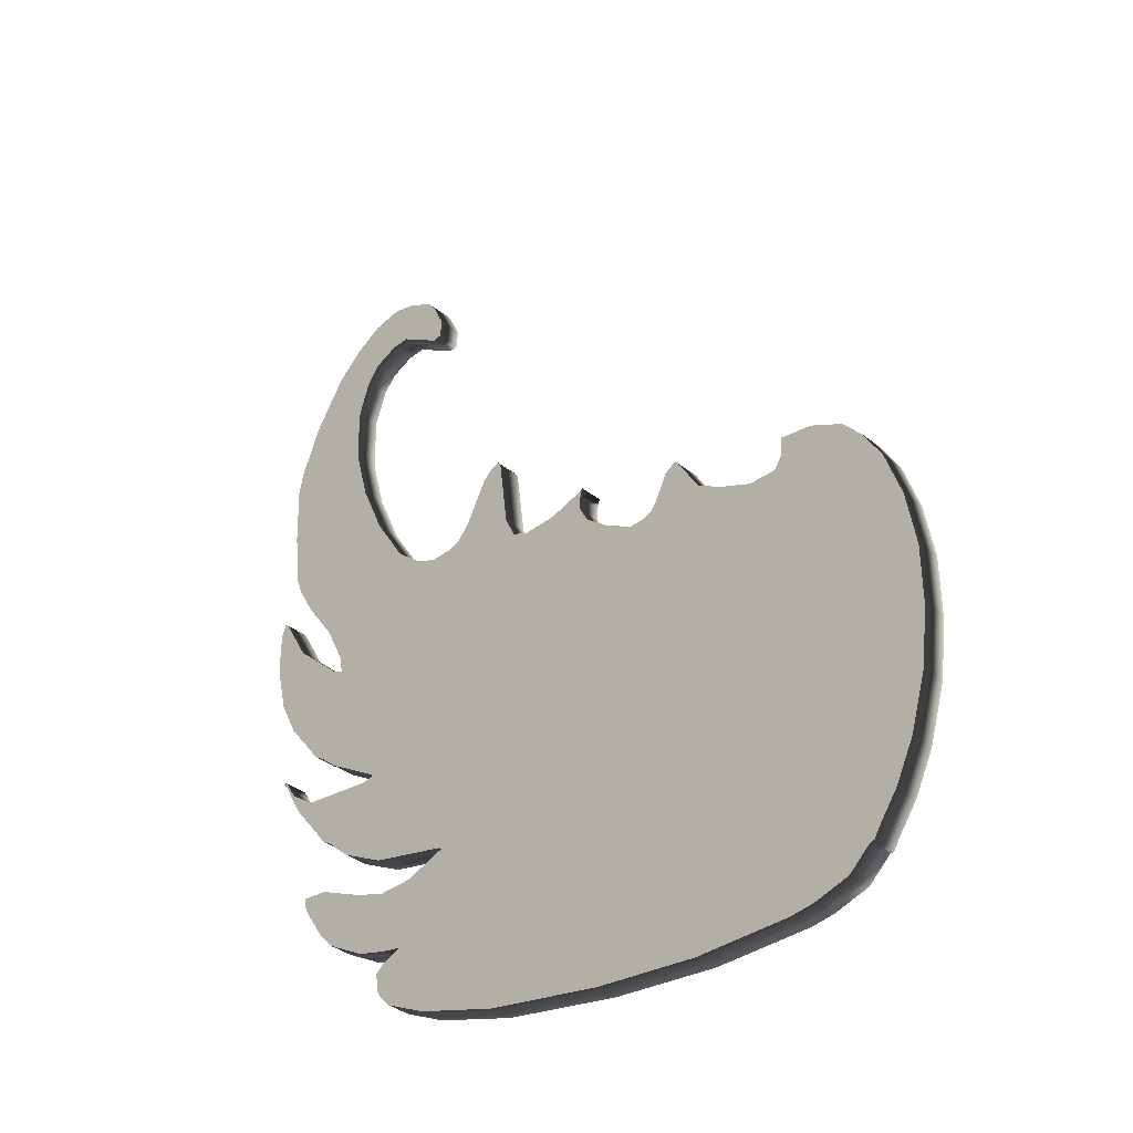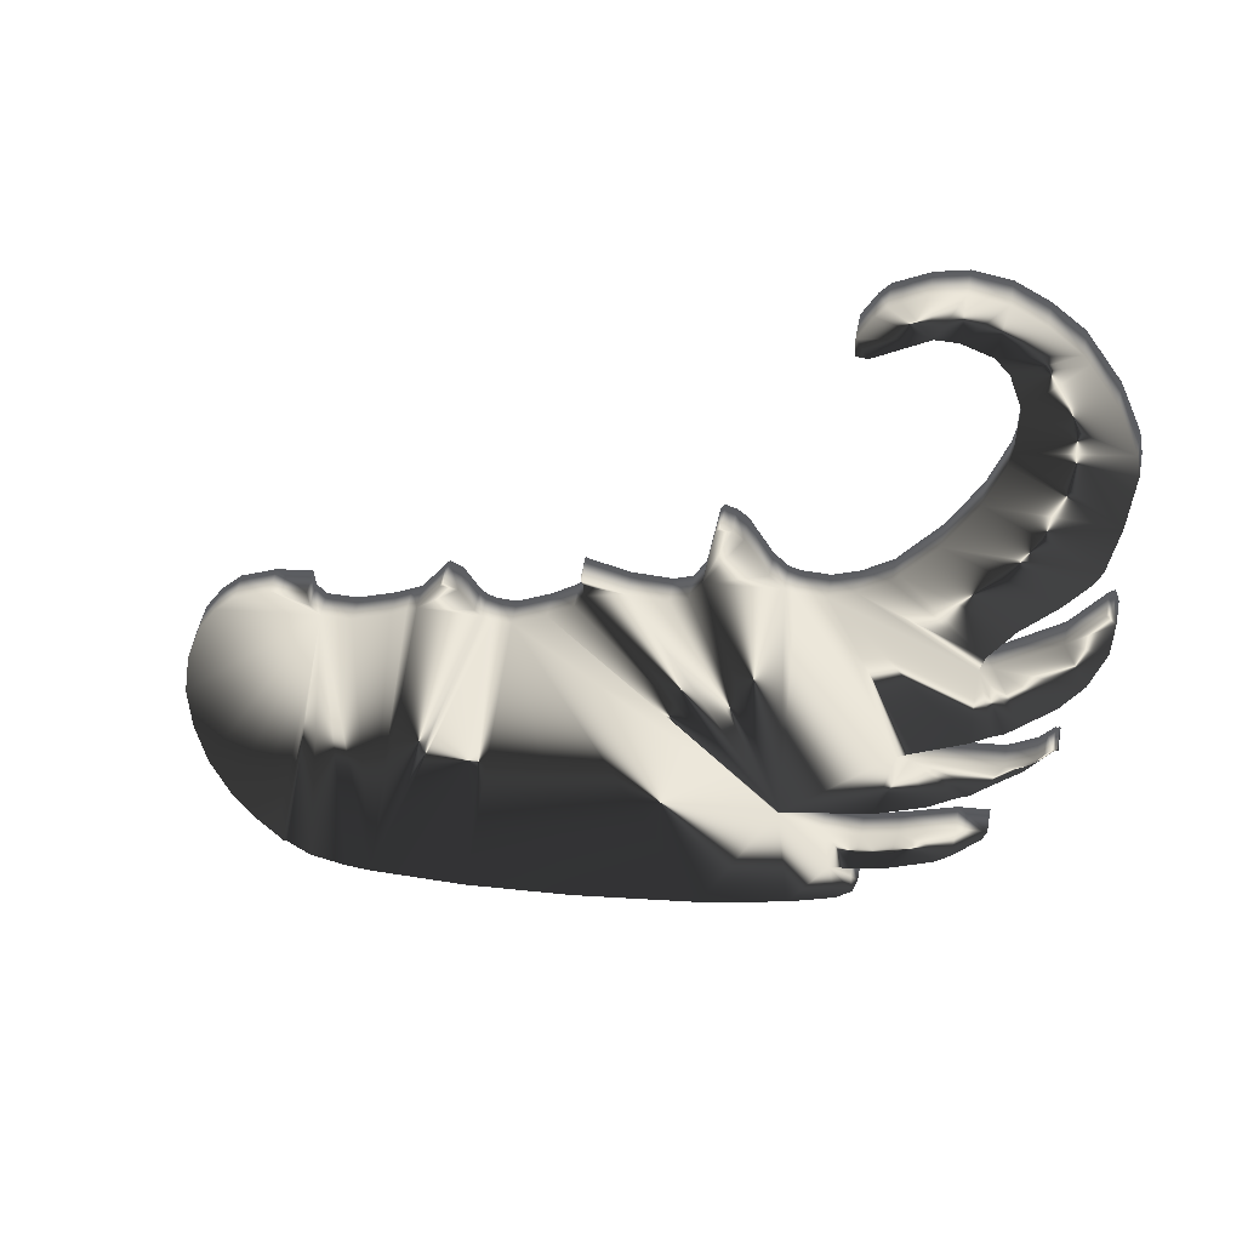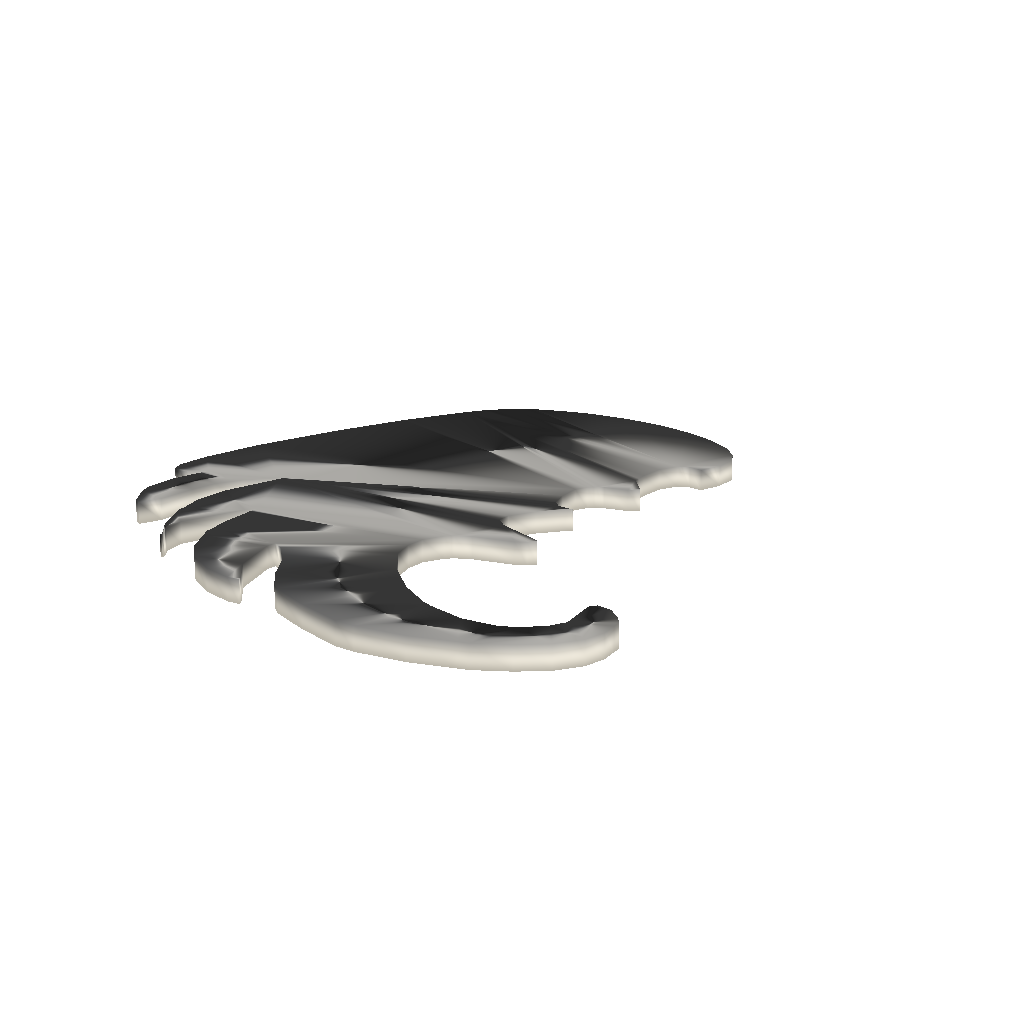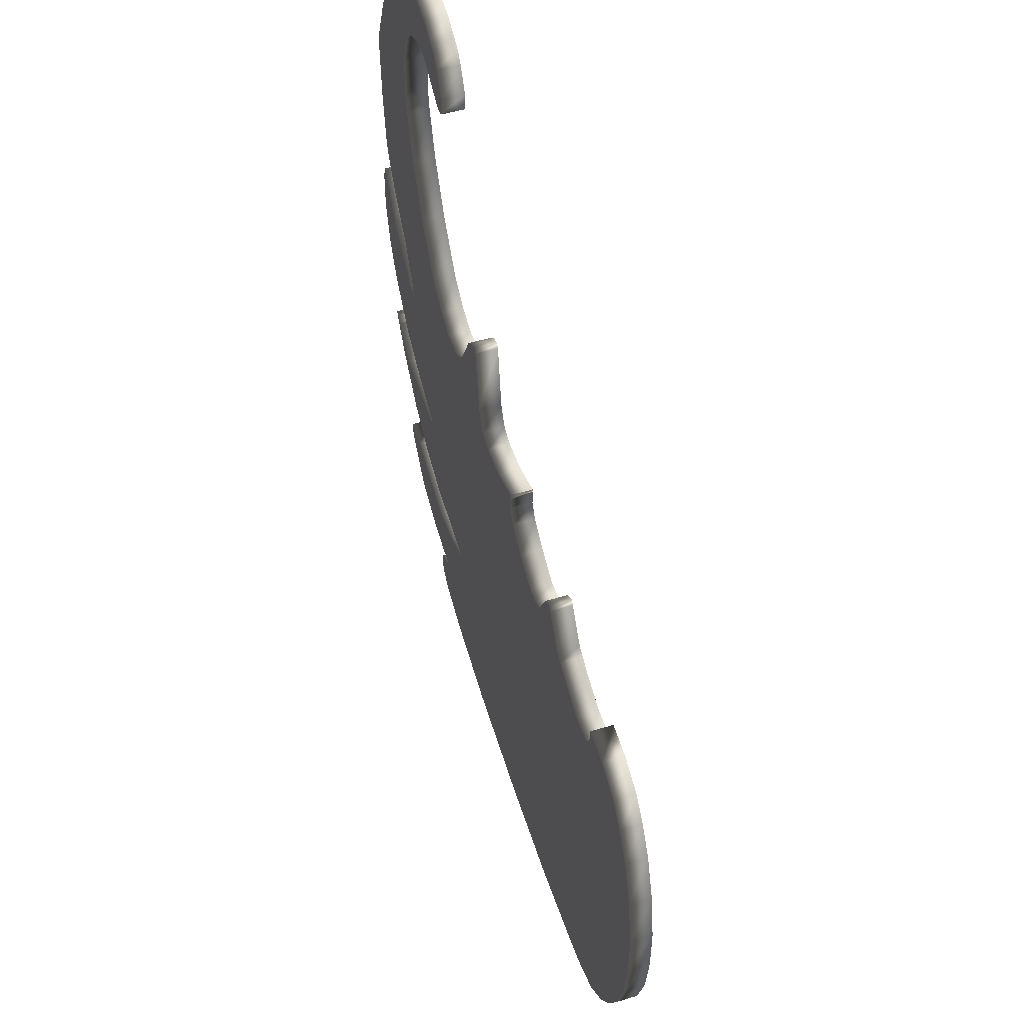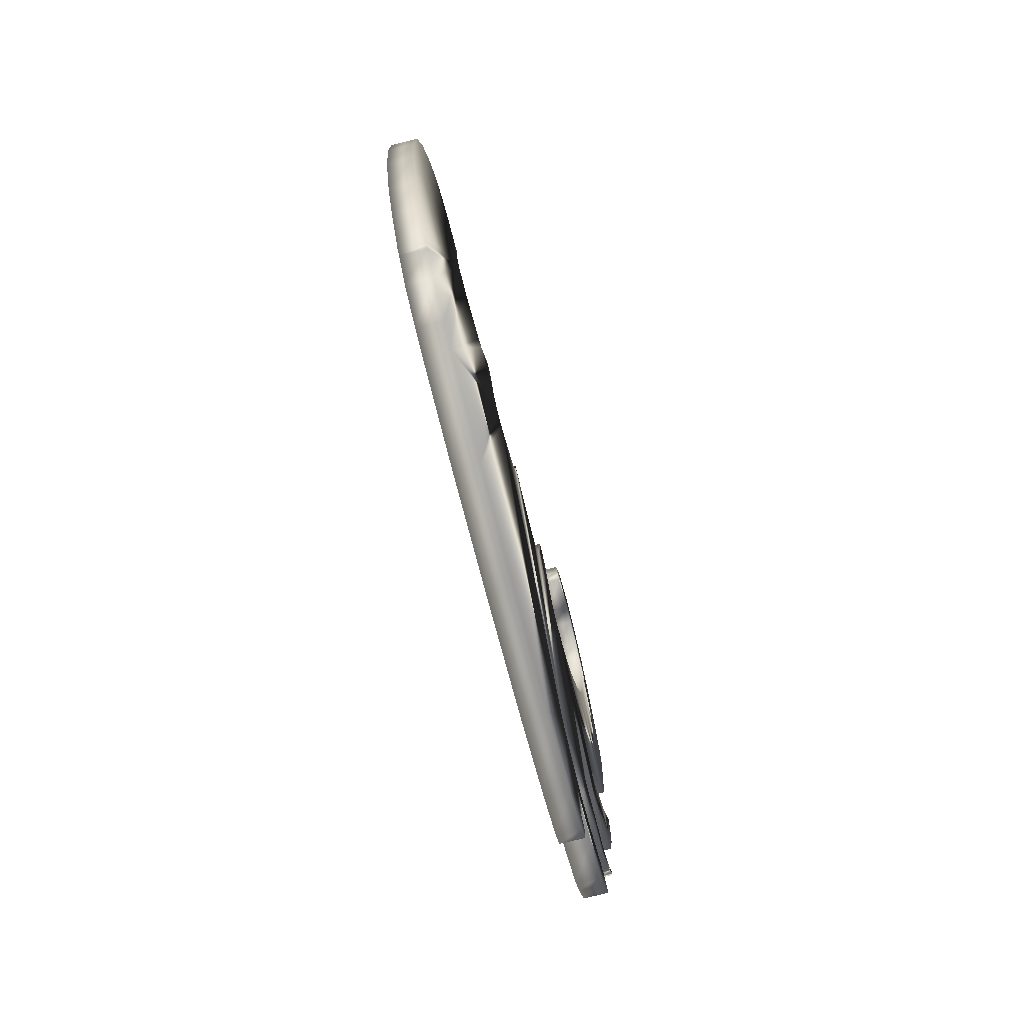
<metadata>
{"format":"obj","ext":"obj","renderer":"f3d","projection":"perspective","resolution":1024,"background":"white","views":[{"elev":-37.2,"azim":44.6,"up":"+Z"},{"elev":54.6,"azim":-169.4,"up":"+Z"},{"elev":13.0,"azim":-34.3,"up":"+Y"},{"elev":50.9,"azim":71.5,"up":"+Z"},{"elev":-76.7,"azim":104.0,"up":"+Z"}]}
</metadata>
<code>
v  -550.5 -5 115.4
v  -551 -5 114.4
v  -550 -5 114.4
v  -261 -5 138.9
v  -275.5 -5 133.4
v  -279 -5 128.4
v  -247 -5 131.4
v  -238.5 -5 121.4
v  -230.5 -5 107.4
v  -223.5 -5 86.38
v  -219.5 -5 62.38
v  -219.5 -5 37.38
v  -222.5 -5 13.38
v  -229.5 -5 -9.622
v  -237.5 -5 -25.62
v  -245.5 -5 -36.62
v  -248 -5 -40.62
v  -250 -5 -41.12
v  -259 -5 -49.12
v  -274 -5 -53.12
v  -284 -5 -54.12
v  -291 -5 128.9
v  -306 -5 135.9
v  -312 -5 139.9
v  -316 -5 142.4
v  -340 -5 143.4
v  -344 -5 141.9
v  -325 -5 -53.12
v  -351 -5 141.9
v  -371 -5 -47.12
v  -423 -5 -36.12
v  -452 -5 41.88
v  -459 -5 -24.12
v  -474 -5 7.878
v  -478 -5 -14.62
v  -484.5 -5 -7.622
v  -483 -5 3.878
v  -486 -5 1.378
v  -364 -5 149.9
v  -453 -5 42.88
v  -374 -5 158.4
v  -377.5 -5 165.4
v  -393 -5 169.9
v  -408 -5 169.9
v  -415 -5 173.4
v  -419.5 -5 183.4
v  -448 -5 187.4
v  -452 -5 185.9
v  -494 -5 93.88
v  -463 -5 185.9
v  -500 -5 97.88
v  -519 -5 109.9
v  -518 -5 156.4
v  -337.5 -5 146.4
v  -527 -5 116.9
v  -470 -5 35.88
v  -473 -5 190.9
v  -488 -5 51.88
v  -332 -5 157.4
v  -325.5 -5 158.4
v  -531 -5 119.4
v  -536.5 -5 126.4
v  -519.5 -5 164.4
v  -442.5 -5 193.4
v  -433 -5 211.4
v  -429 -5 214.9
v  -423.5 -5 214.4
v  -425 -5 216.4
v  -499 -5 92.88
v  -508 -5 62.88
v  -484 -5 200.4
v  -486.5 -5 204.4
v  -528.5 -5 182.4
v  -498.5 -5 223.4
v  -541.5 -5 200.4
v  -549.5 -5 214.4
v  -552.5 -5 222.4
v  -509.5 -5 248.4
v  -555.5 -5 247.4
v  -515.5 -5 270.4
v  -516.5 -5 277.4
v  -556.5 -5 274.4
v  -554.5 -5 284.4
v  -516.5 -5 298.4
v  -545.5 -5 306.4
v  -534.5 -5 323.4
v  -511.5 -5 313.4
v  -532 -5 327.4
v  -506 -5 320.4
v  -520 -5 337.9
v  -508 -5 344.9
v  -495 -5 324.9
v  -495 -5 346.9
v  -487 -5 324.9
v  -484 -5 343.9
v  -476 -5 338.9
v  -472 -5 336.4
v  -468.5 -5 331.4
v  -463.5 -5 320.4
v  -468 -5 311.9
v  -464 -5 312.4
v  -327 -5 160.4
v  -523 -5 158.9
v  -547.5 -5 140.4
v  -519 -5 72.88
v  -483 -5 9.878
v  -485 -5 35.88
v  -377.5 -5 171.4
v  -555.5 -5 156.4
v  -545 -5 179.4
v  -560.5 -5 177.4
v  -275 -5 141.4
v  -496 -5 13.88
v  -499 -5 40.88
v  -514 -5 24.38
v  -520.5 -5 31.38
v  -520 -5 50.88
v  -530.5 -5 46.38
v  -523 -5 75.38
v  -527.5 -5 81.38
v  -560.5 -5 195.4
v  -556.5 -5 199.4
v  -532 -5 52.38
v  -377 -5 174.4
v  -558.5 -5 201.4
v  -533 -5 97.88
v  -540.5 -5 97.38
v  -544 -5 106.4
v  -546.5 -5 110.4
v  -549 -5 114.4
v  -376.5 -5 175.4
v  -550.5 5 115.4
v  -551 5 114.4
v  -550 5 114.4
v  -261 5 138.9
v  -275.5 5 133.4
v  -279 5 128.4
v  -247 5 131.4
v  -238.5 5 121.4
v  -230.5 5 107.4
v  -223.5 5 86.38
v  -219.5 5 62.38
v  -219.5 5 37.38
v  -222.5 5 13.38
v  -229.5 5 -9.622
v  -237.5 5 -25.62
v  -245.5 5 -36.62
v  -248 5 -40.62
v  -250 5 -41.12
v  -259 5 -49.12
v  -274 5 -53.12
v  -284 5 -54.12
v  -291 5 128.9
v  -306 5 135.9
v  -312 5 139.9
v  -316 5 142.4
v  -340 5 143.4
v  -344 5 141.9
v  -325 5 -53.12
v  -351 5 141.9
v  -371 5 -47.12
v  -423 5 -36.12
v  -452 5 41.88
v  -459 5 -24.12
v  -474 5 7.878
v  -478 5 -14.62
v  -484.5 5 -7.622
v  -483 5 3.878
v  -486 5 1.378
v  -364 5 149.9
v  -453 5 42.88
v  -374 5 158.4
v  -377.5 5 165.4
v  -393 5 169.9
v  -408 5 169.9
v  -415 5 173.4
v  -419.5 5 183.4
v  -448 5 187.4
v  -452 5 185.9
v  -494 5 93.88
v  -463 5 185.9
v  -500 5 97.88
v  -519 5 109.9
v  -518 5 156.4
v  -337.5 5 146.4
v  -527 5 116.9
v  -470 5 35.88
v  -473 5 190.9
v  -488 5 51.88
v  -332 5 157.4
v  -325.5 5 158.4
v  -531 5 119.4
v  -536.5 5 126.4
v  -519.5 5 164.4
v  -442.5 5 193.4
v  -433 5 211.4
v  -429 5 214.9
v  -423.5 5 214.4
v  -425 5 216.4
v  -499 5 92.88
v  -508 5 62.88
v  -484 5 200.4
v  -486.5 5 204.4
v  -528.5 5 182.4
v  -498.5 5 223.4
v  -541.5 5 200.4
v  -549.5 5 214.4
v  -552.5 5 222.4
v  -509.5 5 248.4
v  -555.5 5 247.4
v  -515.5 5 270.4
v  -516.5 5 277.4
v  -556.5 5 274.4
v  -554.5 5 284.4
v  -516.5 5 298.4
v  -545.5 5 306.4
v  -534.5 5 323.4
v  -511.5 5 313.4
v  -532 5 327.4
v  -506 5 320.4
v  -520 5 337.9
v  -508 5 344.9
v  -495 5 324.9
v  -495 5 346.9
v  -487 5 324.9
v  -484 5 343.9
v  -476 5 338.9
v  -472 5 336.4
v  -468.5 5 331.4
v  -463.5 5 320.4
v  -468 5 311.9
v  -464 5 312.4
v  -327 5 160.4
v  -523 5 158.9
v  -547.5 5 140.4
v  -519 5 72.88
v  -483 5 9.878
v  -485 5 35.88
v  -377.5 5 171.4
v  -555.5 5 156.4
v  -545 5 179.4
v  -560.5 5 177.4
v  -275 5 141.4
v  -496 5 13.88
v  -499 5 40.88
v  -514 5 24.38
v  -520.5 5 31.38
v  -520 5 50.88
v  -530.5 5 46.38
v  -523 5 75.38
v  -527.5 5 81.38
v  -560.5 5 195.4
v  -556.5 5 199.4
v  -532 5 52.38
v  -377 5 174.4
v  -558.5 5 201.4
v  -533 5 97.88
v  -540.5 5 97.38
v  -544 5 106.4
v  -546.5 5 110.4
v  -549 5 114.4
v  -376.5 5 175.4
g szarny
f 3 1 2
f 6 4 5
f 4 6 7
f 7 6 8
f 8 6 9
f 9 6 10
f 10 6 11
f 11 6 12
f 12 6 13
f 13 6 14
f 14 6 15
f 15 6 16
f 16 6 17
f 17 6 18
f 18 6 19
f 19 6 20
f 20 6 21
f 21 6 22
f 21 22 23
f 21 23 24
f 21 24 25
f 21 25 26
f 21 26 27
f 21 27 28
f 28 27 29
f 28 29 30
f 30 29 31
f 31 29 32
f 31 32 33
f 33 32 34
f 33 34 35
f 35 34 36
f 36 34 37
f 36 37 38
f 32 29 39
f 32 39 40
f 40 39 41
f 40 41 42
f 40 42 43
f 40 43 44
f 40 44 45
f 40 45 46
f 40 46 47
f 40 47 48
f 40 48 49
f 49 48 50
f 49 50 51
f 51 50 52
f 52 50 53
f 26 25 54
f 52 53 55
f 34 32 56
f 53 50 57
f 40 49 58
f 54 25 59
f 59 25 60
f 55 53 61
f 61 53 62
f 53 57 63
f 47 46 64
f 64 46 65
f 65 46 66
f 66 46 67
f 66 67 68
f 58 49 69
f 58 69 70
f 63 57 71
f 63 71 72
f 63 72 73
f 73 72 74
f 73 74 75
f 75 74 76
f 76 74 77
f 77 74 78
f 77 78 79
f 79 78 80
f 79 80 81
f 79 81 82
f 82 81 83
f 83 81 84
f 83 84 85
f 85 84 86
f 86 84 87
f 86 87 88
f 88 87 89
f 88 89 90
f 90 89 91
f 91 89 92
f 91 92 93
f 93 92 94
f 93 94 95
f 95 94 96
f 96 94 97
f 97 94 98
f 98 94 99
f 99 94 100
f 99 100 101
f 59 60 102
f 62 53 103
f 62 103 104
f 70 69 105
f 34 56 106
f 106 56 107
f 43 42 108
f 104 103 109
f 109 103 110
f 109 110 111
f 5 4 112
f 106 107 113
f 113 107 114
f 113 114 115
f 115 114 116
f 116 114 117
f 116 117 118
f 105 69 119
f 119 69 120
f 111 110 121
f 121 110 122
f 118 117 123
f 43 108 124
f 121 122 125
f 120 69 126
f 120 126 127
f 127 126 128
f 127 128 129
f 127 129 130
f 127 130 3
f 124 108 131
f 3 132 134
f 3 1 132
f 2 134 133
f 2 3 134
f 1 133 132
f 1 2 133
f 21 151 152
f 21 20 151
f 28 152 159
f 28 21 152
f 30 159 161
f 30 28 159
f 31 161 162
f 31 30 161
f 33 162 164
f 33 31 162
f 35 164 166
f 35 33 164
f 36 166 167
f 36 35 166
f 38 167 169
f 38 36 167
f 37 169 168
f 37 38 169
f 34 168 165
f 34 37 168
f 106 165 237
f 106 34 165
f 113 237 244
f 113 106 237
f 115 244 246
f 115 113 244
f 116 246 247
f 116 115 246
f 118 247 249
f 118 116 247
f 123 249 254
f 123 118 249
f 117 254 248
f 117 123 254
f 114 248 245
f 114 117 248
f 107 245 238
f 107 114 245
f 56 238 187
f 56 107 238
f 32 187 163
f 32 56 187
f 40 163 171
f 40 32 163
f 58 171 189
f 58 40 171
f 70 189 201
f 70 58 189
f 105 201 236
f 105 70 201
f 119 236 250
f 119 105 236
f 120 250 251
f 120 119 250
f 127 251 258
f 127 120 251
f 3 258 134
f 3 127 258
f 130 134 261
f 130 3 134
f 129 261 260
f 129 130 261
f 128 260 259
f 128 129 260
f 126 259 257
f 126 128 259
f 69 257 200
f 69 126 257
f 49 200 180
f 49 69 200
f 51 180 182
f 51 49 180
f 52 182 183
f 52 51 182
f 55 183 186
f 55 52 183
f 61 186 192
f 61 55 186
f 62 192 193
f 62 61 192
f 104 193 235
f 104 62 193
f 109 235 240
f 109 104 235
f 111 240 242
f 111 109 240
f 121 242 252
f 121 111 242
f 125 252 256
f 125 121 252
f 122 256 253
f 122 125 256
f 110 253 241
f 110 122 253
f 103 241 234
f 103 110 241
f 53 234 184
f 53 103 234
f 63 184 194
f 63 53 184
f 73 194 204
f 73 63 194
f 75 204 206
f 75 73 204
f 76 206 207
f 76 75 206
f 77 207 208
f 77 76 207
f 79 208 210
f 79 77 208
f 82 210 213
f 82 79 210
f 83 213 214
f 83 82 213
f 85 214 216
f 85 83 214
f 86 216 217
f 86 85 216
f 88 217 219
f 88 86 217
f 90 219 221
f 90 88 219
f 91 221 222
f 91 90 221
f 93 222 224
f 93 91 222
f 95 224 226
f 95 93 224
f 96 226 227
f 96 95 226
f 97 227 228
f 97 96 227
f 98 228 229
f 98 97 228
f 99 229 230
f 99 98 229
f 101 230 232
f 101 99 230
f 100 232 231
f 100 101 232
f 94 231 225
f 94 100 231
f 92 225 223
f 92 94 225
f 89 223 220
f 89 92 223
f 87 220 218
f 87 89 220
f 84 218 215
f 84 87 218
f 81 215 212
f 81 84 215
f 80 212 211
f 80 81 212
f 78 211 209
f 78 80 211
f 74 209 205
f 74 78 209
f 72 205 203
f 72 74 205
f 71 203 202
f 71 72 203
f 57 202 188
f 57 71 202
f 50 188 181
f 50 57 188
f 48 181 179
f 48 50 181
f 47 179 178
f 47 48 179
f 64 178 195
f 64 47 178
f 65 195 196
f 65 64 195
f 66 196 197
f 66 65 196
f 68 197 199
f 68 66 197
f 67 199 198
f 67 68 199
f 46 198 177
f 46 67 198
f 45 177 176
f 45 46 177
f 44 176 175
f 44 45 176
f 43 175 174
f 43 44 175
f 124 174 255
f 124 43 174
f 131 255 262
f 131 124 255
f 108 262 239
f 108 131 262
f 42 239 173
f 42 108 239
f 41 173 172
f 41 42 173
f 39 172 170
f 39 41 172
f 29 170 160
f 29 39 170
f 27 160 158
f 27 29 160
f 26 158 157
f 26 27 158
f 54 157 185
f 54 26 157
f 59 185 190
f 59 54 185
f 102 190 233
f 102 59 190
f 60 233 191
f 60 102 233
f 25 191 156
f 25 60 191
f 24 156 155
f 24 25 156
f 23 155 154
f 23 24 155
f 22 154 153
f 22 23 154
f 6 153 137
f 6 22 153
f 5 137 136
f 5 6 137
f 112 136 243
f 112 5 136
f 4 243 135
f 4 112 243
f 7 135 138
f 7 4 135
f 8 138 139
f 8 7 138
f 9 139 140
f 9 8 139
f 10 140 141
f 10 9 140
f 11 141 142
f 11 10 141
f 12 142 143
f 12 11 142
f 13 143 144
f 13 12 143
f 14 144 145
f 14 13 144
f 15 145 146
f 15 14 145
f 16 146 147
f 16 15 146
f 17 147 148
f 17 16 147
f 18 148 149
f 18 17 148
f 19 149 150
f 19 18 149
f 20 150 151
f 20 19 150
f 134 132 133
f 137 135 136
f 135 137 138
f 138 137 139
f 139 137 140
f 140 137 141
f 141 137 142
f 142 137 143
f 143 137 144
f 144 137 145
f 145 137 146
f 146 137 147
f 147 137 148
f 148 137 149
f 149 137 150
f 150 137 151
f 151 137 152
f 152 137 153
f 152 153 154
f 152 154 155
f 152 155 156
f 152 156 157
f 152 157 158
f 152 158 159
f 159 158 160
f 159 160 161
f 161 160 162
f 162 160 163
f 162 163 164
f 164 163 165
f 164 165 166
f 166 165 167
f 167 165 168
f 167 168 169
f 163 160 170
f 163 170 171
f 171 170 172
f 171 172 173
f 171 173 174
f 171 174 175
f 171 175 176
f 171 176 177
f 171 177 178
f 171 178 179
f 171 179 180
f 180 179 181
f 180 181 182
f 182 181 183
f 183 181 184
f 157 156 185
f 183 184 186
f 165 163 187
f 184 181 188
f 171 180 189
f 185 156 190
f 190 156 191
f 186 184 192
f 192 184 193
f 184 188 194
f 178 177 195
f 195 177 196
f 196 177 197
f 197 177 198
f 197 198 199
f 189 180 200
f 189 200 201
f 194 188 202
f 194 202 203
f 194 203 204
f 204 203 205
f 204 205 206
f 206 205 207
f 207 205 208
f 208 205 209
f 208 209 210
f 210 209 211
f 210 211 212
f 210 212 213
f 213 212 214
f 214 212 215
f 214 215 216
f 216 215 217
f 217 215 218
f 217 218 219
f 219 218 220
f 219 220 221
f 221 220 222
f 222 220 223
f 222 223 224
f 224 223 225
f 224 225 226
f 226 225 227
f 227 225 228
f 228 225 229
f 229 225 230
f 230 225 231
f 230 231 232
f 190 191 233
f 193 184 234
f 193 234 235
f 201 200 236
f 165 187 237
f 237 187 238
f 174 173 239
f 235 234 240
f 240 234 241
f 240 241 242
f 136 135 243
f 237 238 244
f 244 238 245
f 244 245 246
f 246 245 247
f 247 245 248
f 247 248 249
f 236 200 250
f 250 200 251
f 242 241 252
f 252 241 253
f 249 248 254
f 174 239 255
f 252 253 256
f 251 200 257
f 251 257 258
f 258 257 259
f 258 259 260
f 258 260 261
f 258 261 134
f 255 239 262
g

</code>
